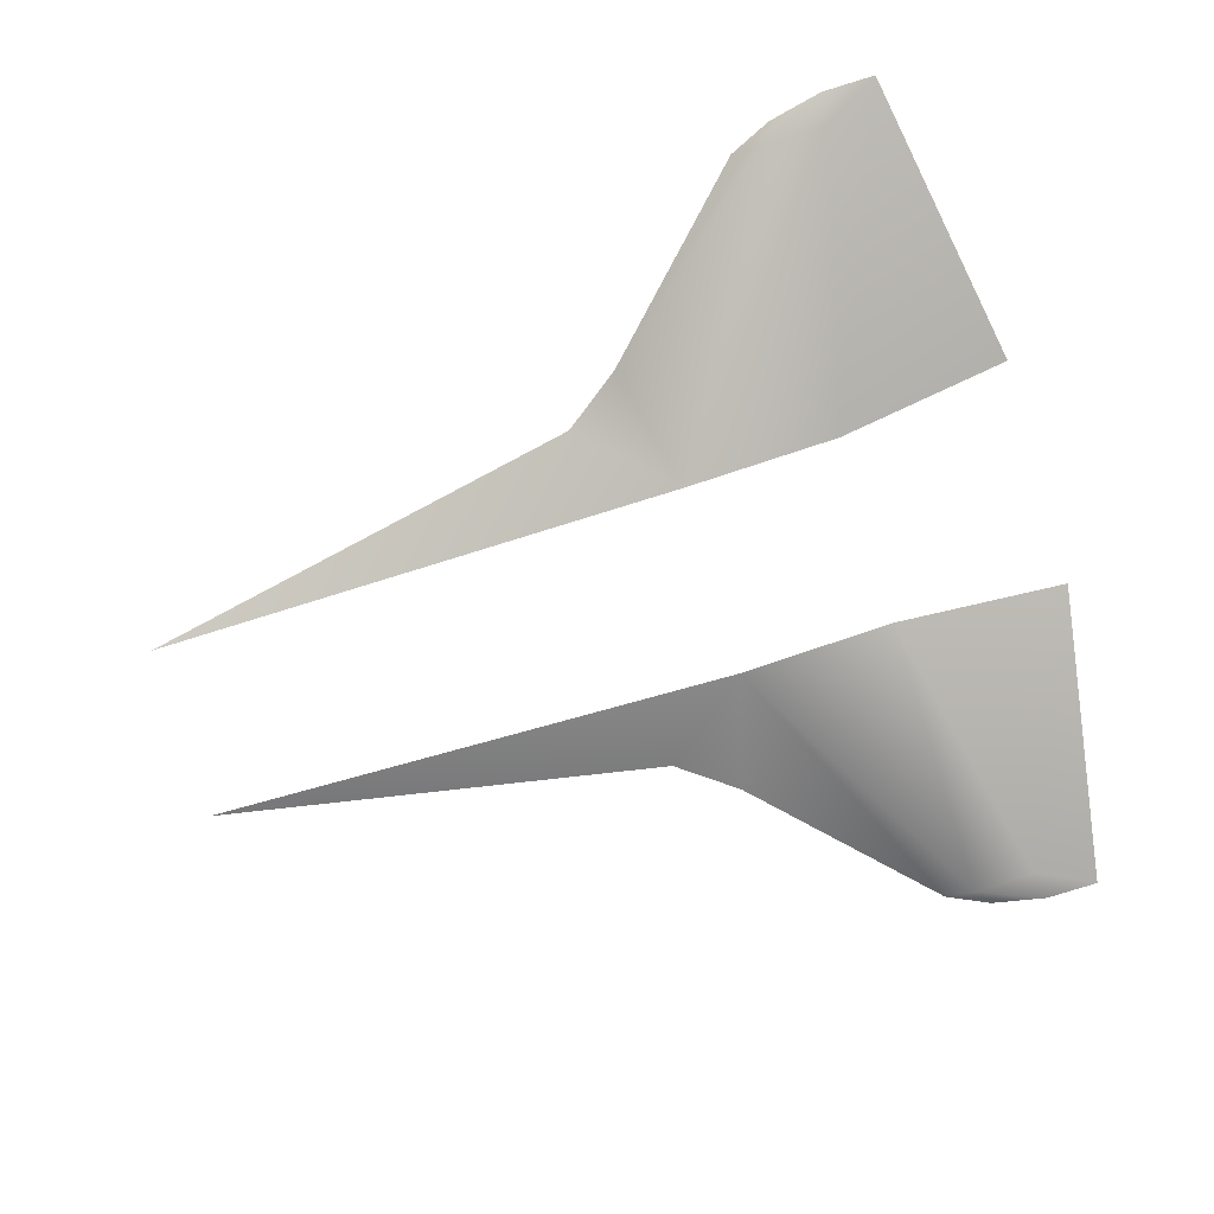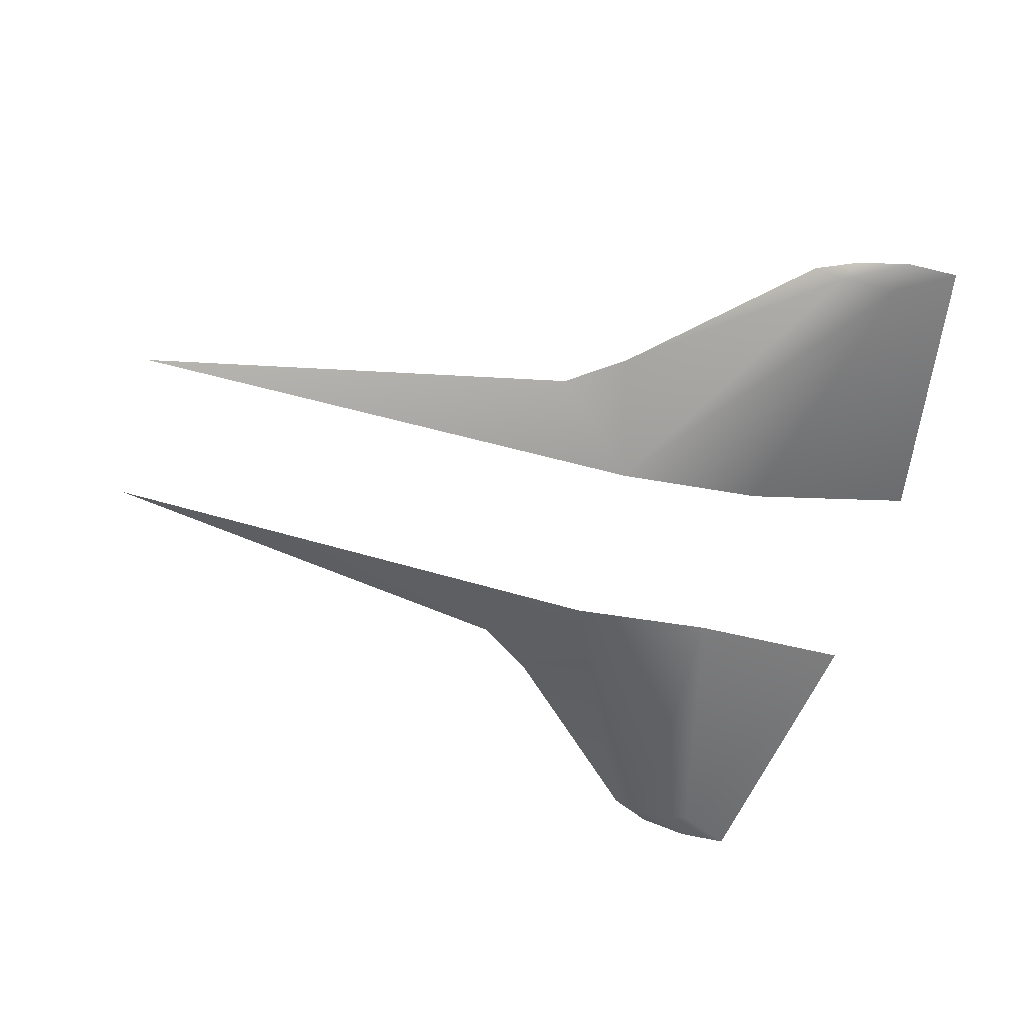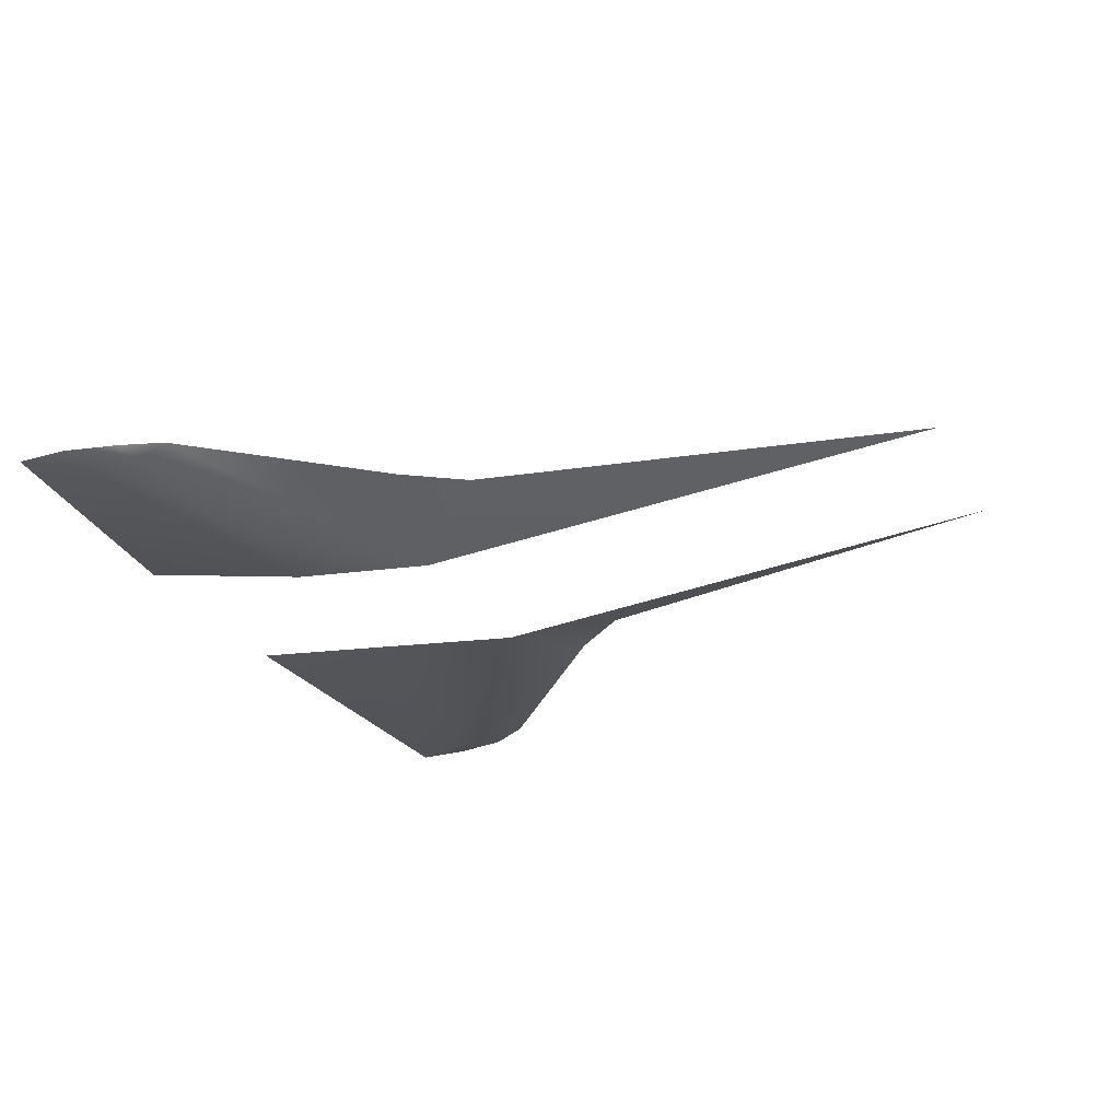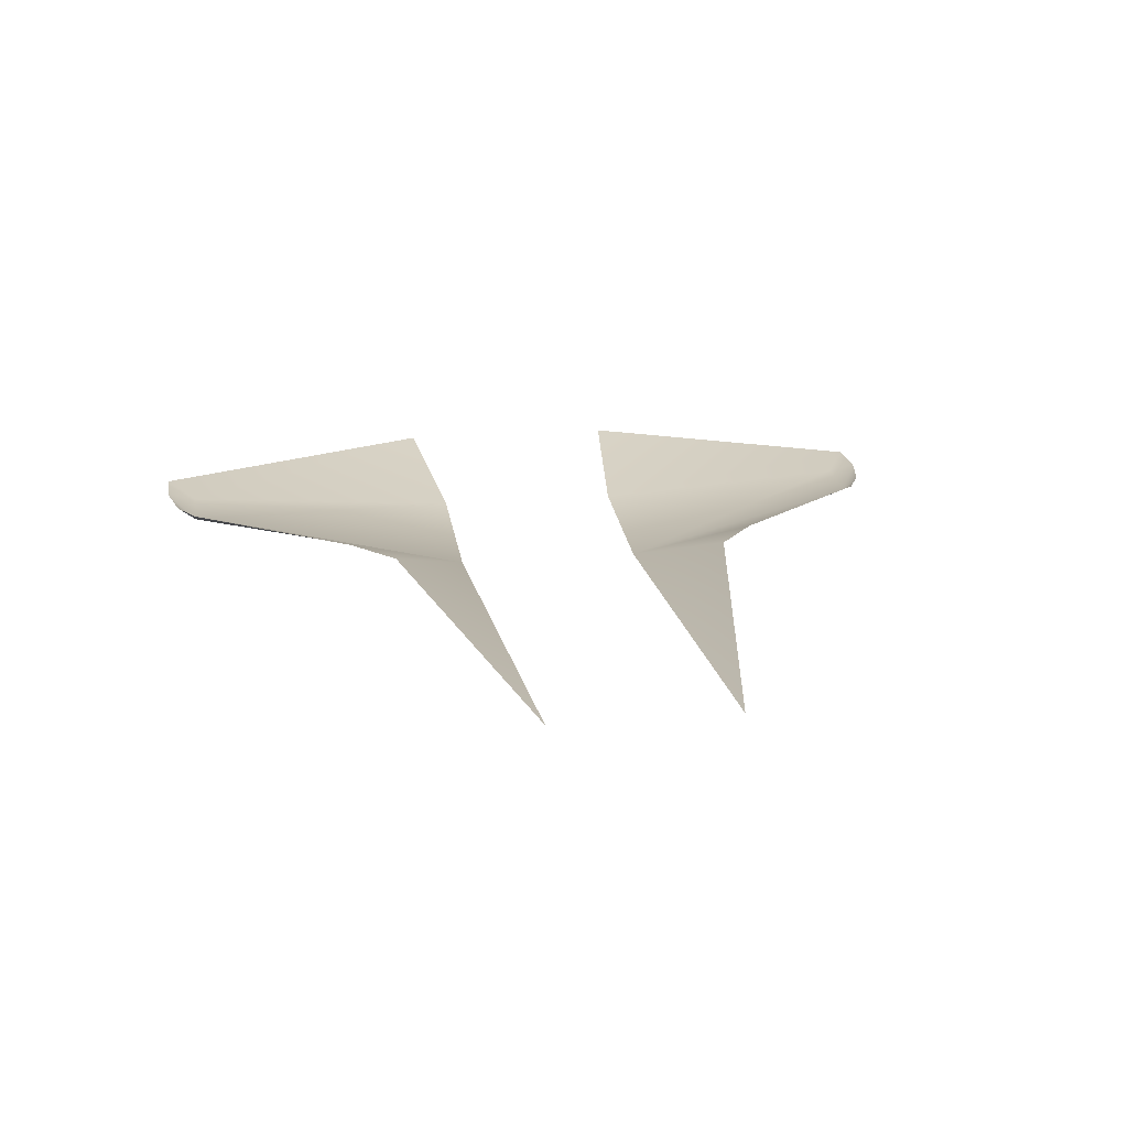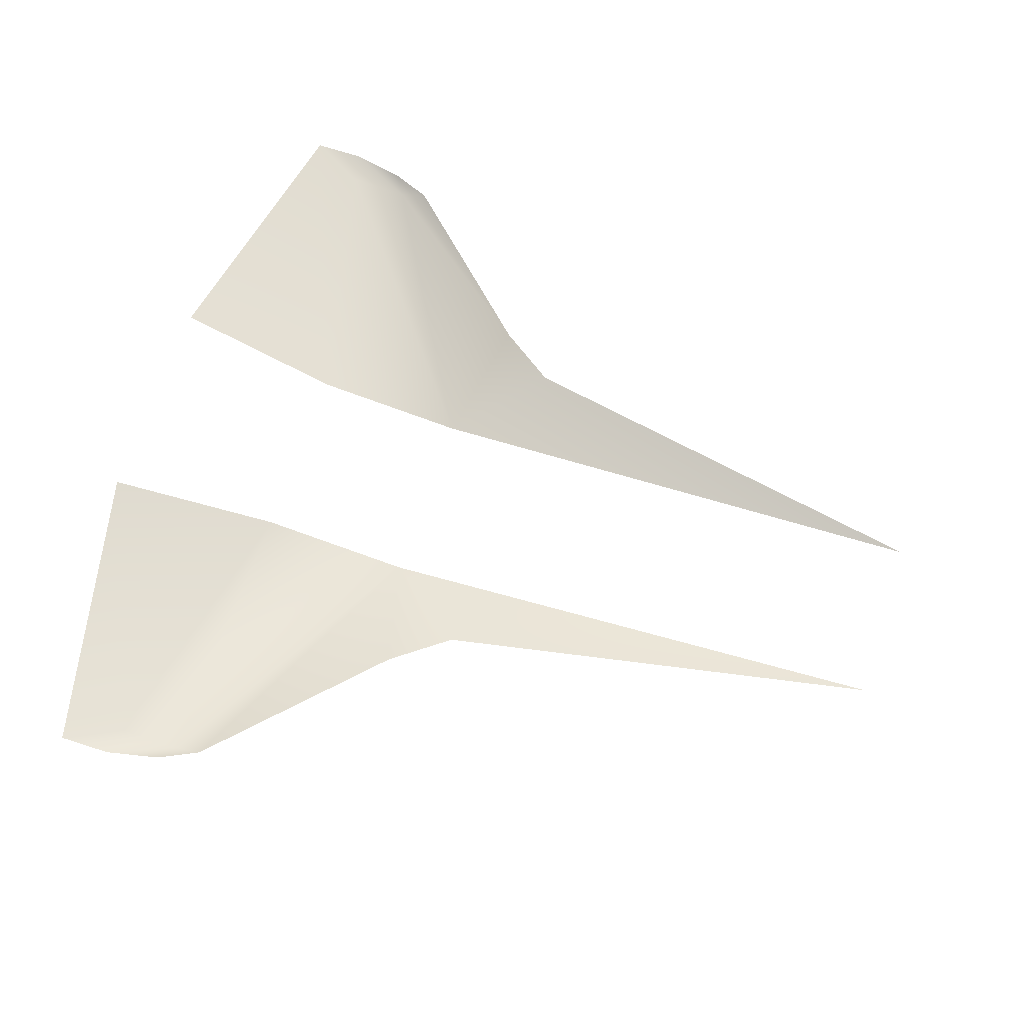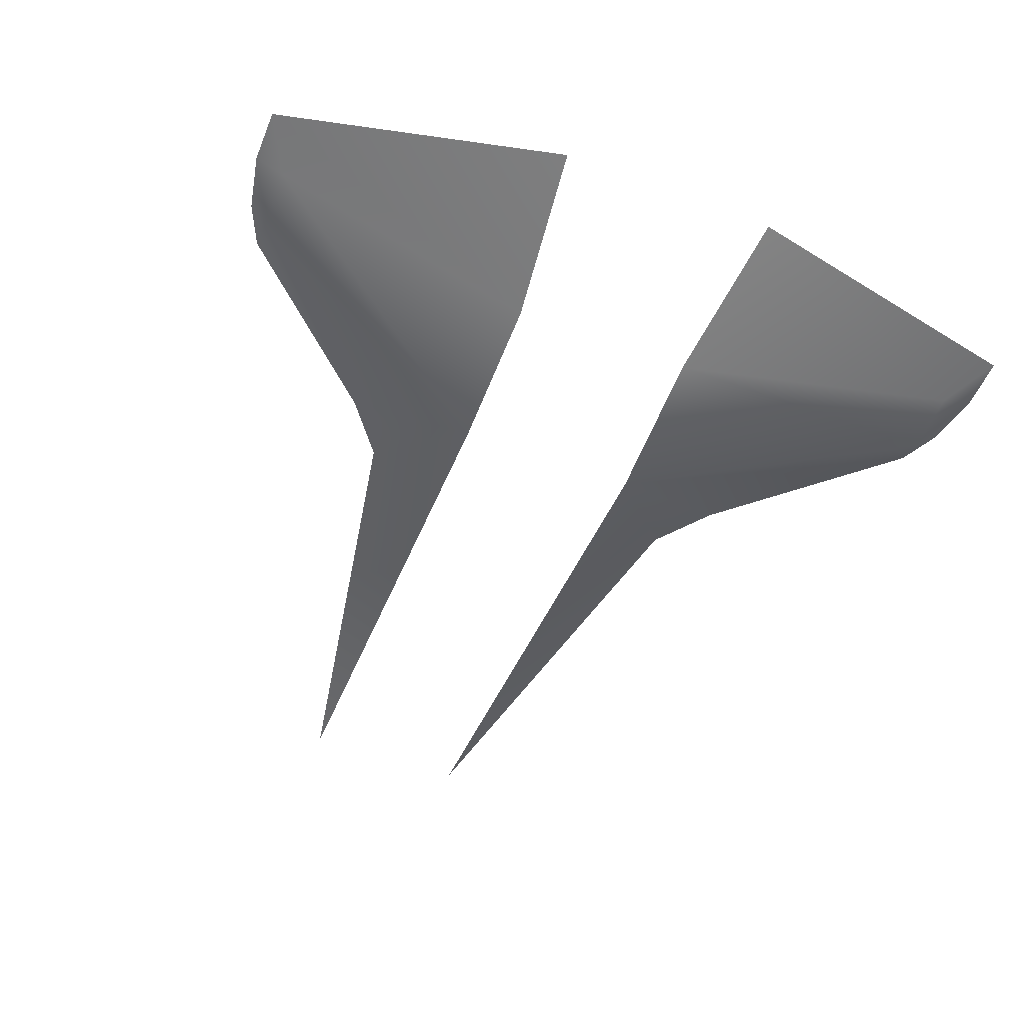
<metadata>
{"format":"obj","ext":"obj","renderer":"f3d","projection":"perspective","resolution":1024,"background":"white","views":[{"elev":-78.5,"azim":-163.1,"up":"+Z"},{"elev":-58.5,"azim":165.2,"up":"+Z"},{"elev":-27.9,"azim":25.6,"up":"+Z"},{"elev":18.0,"azim":80.7,"up":"+Z"},{"elev":65.1,"azim":17.8,"up":"+Z"},{"elev":-50.6,"azim":-111.8,"up":"+Z"}]}
</metadata>
<code>
g wings
v -0.318 -0.455 0.09219
v -0.27 -0.4334 0.09479
v -0.3038 -0.4334 0.08113
v -0.3804 -0.4682 0.0939
v -0.3739 -0.4334 0.0877
v -0.44 -0.4682 0.09529
v -0.2983 -0.108 0.08806
v -0.1209 -0.108 0.06364
v -0.5 -0.1303 0.126
v -0.08402 -0.248 0.105
v -0.01692 -0.199 0.1063
v 0.5 -0.1 0.0944
v -0.08402 0.248 0.105
v -0.27 0.4334 0.09479
v -0.3038 0.4334 0.08113
v -0.318 0.455 0.09219
v -0.1209 0.108 0.06364
v -0.3739 0.4334 0.0877
v -0.2983 0.108 0.08806
v -0.44 0.4682 0.09529
v -0.5 0.1303 0.126
v -0.01692 0.199 0.1063
v -0.3804 0.4682 0.0939
v 0.5 0.1 0.0944
f 1 3 2
f 4 3 1
f 4 5 3
f 6 5 4
f 3 5 7
f 3 7 8
f 2 3 8
f 9 5 6
f 9 7 5
f 2 8 10
f 10 8 11
f 11 8 12
f 13 15 14
f 14 15 16
f 13 17 15
f 17 18 15
f 17 19 18
f 20 18 19
f 20 19 21
f 22 17 13
f 15 18 23
f 16 15 23
f 23 18 20
f 24 17 22

</code>
